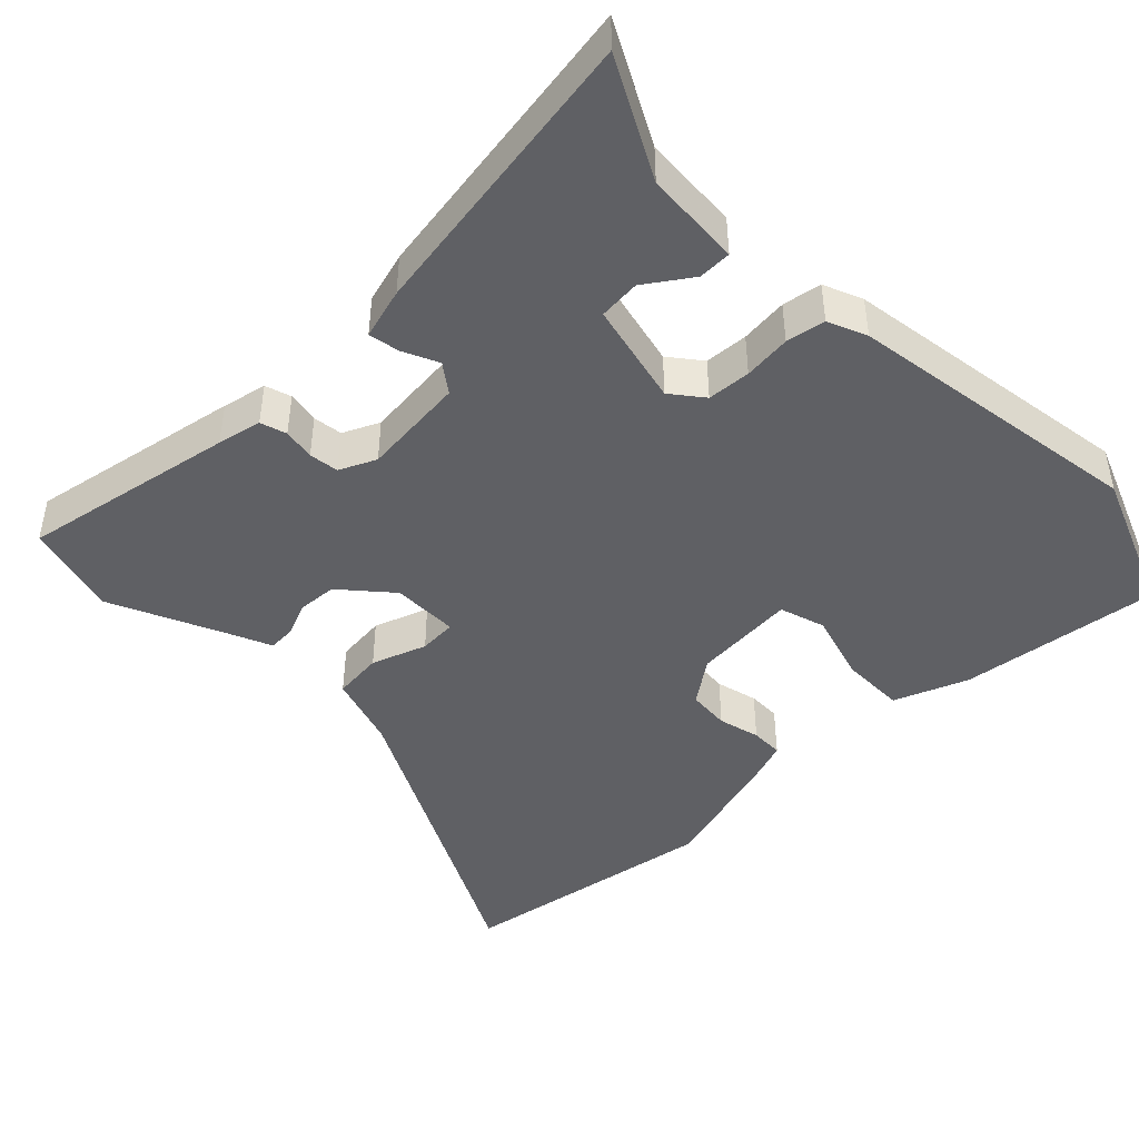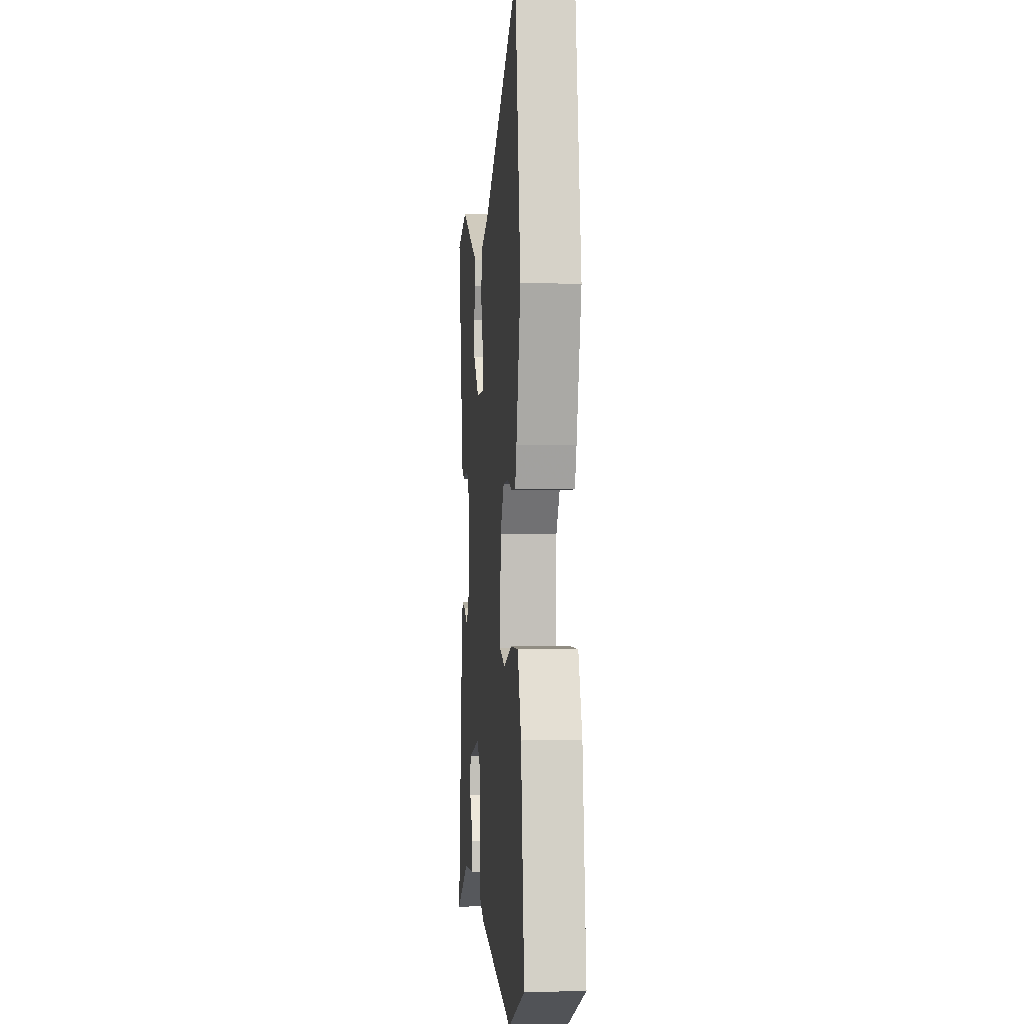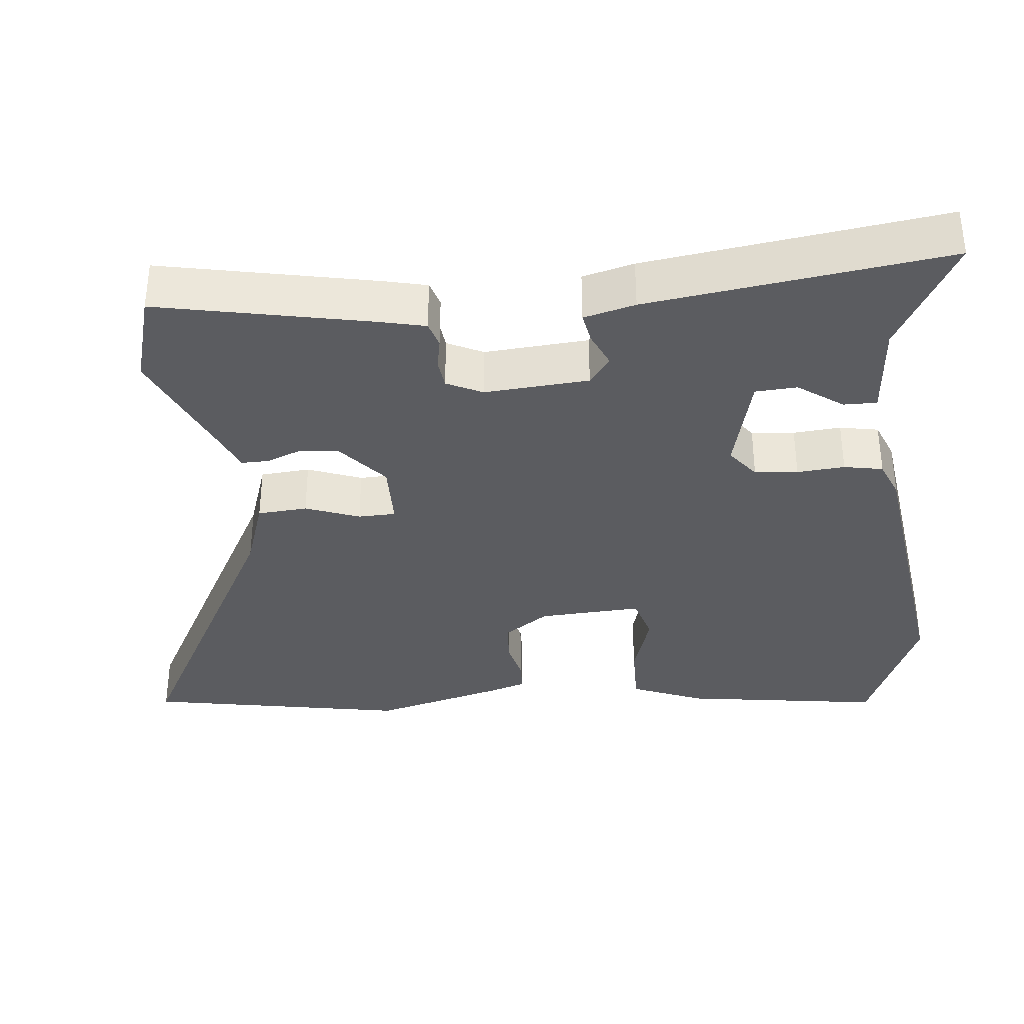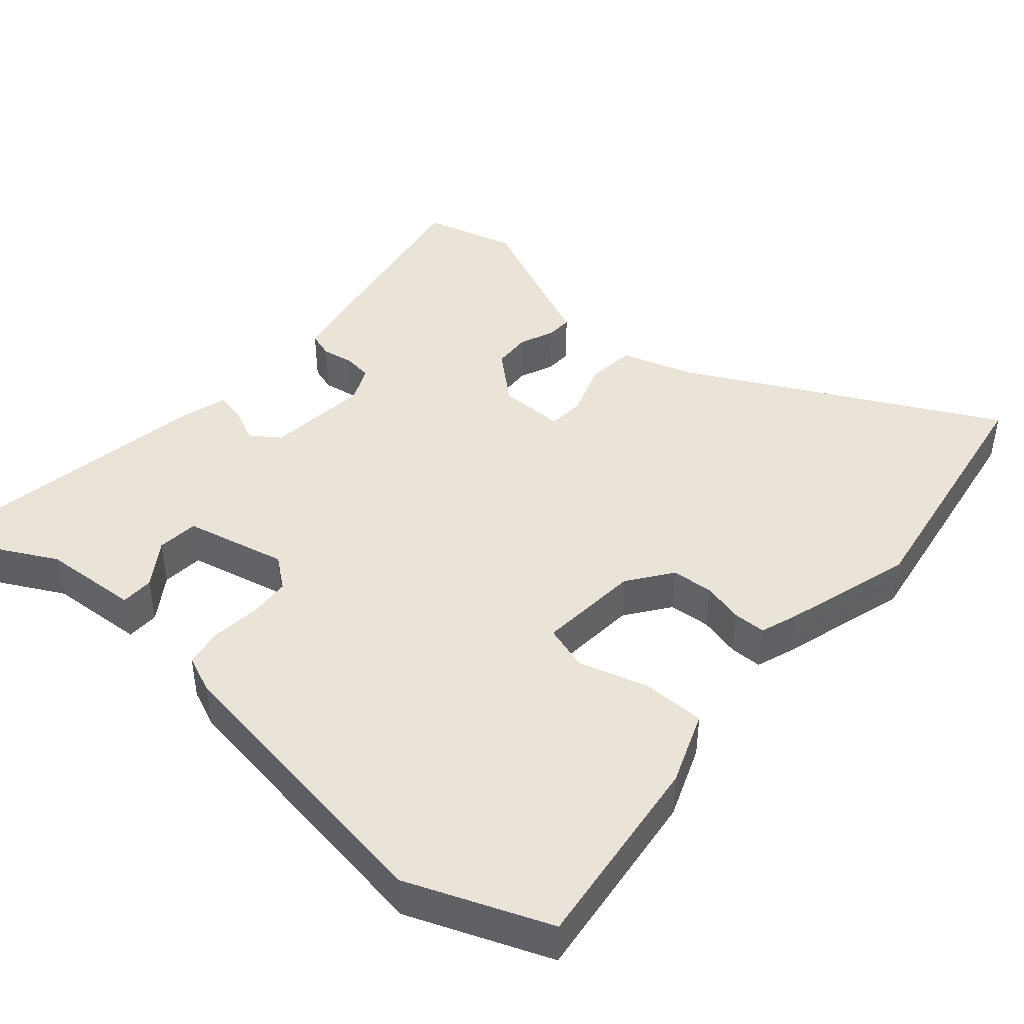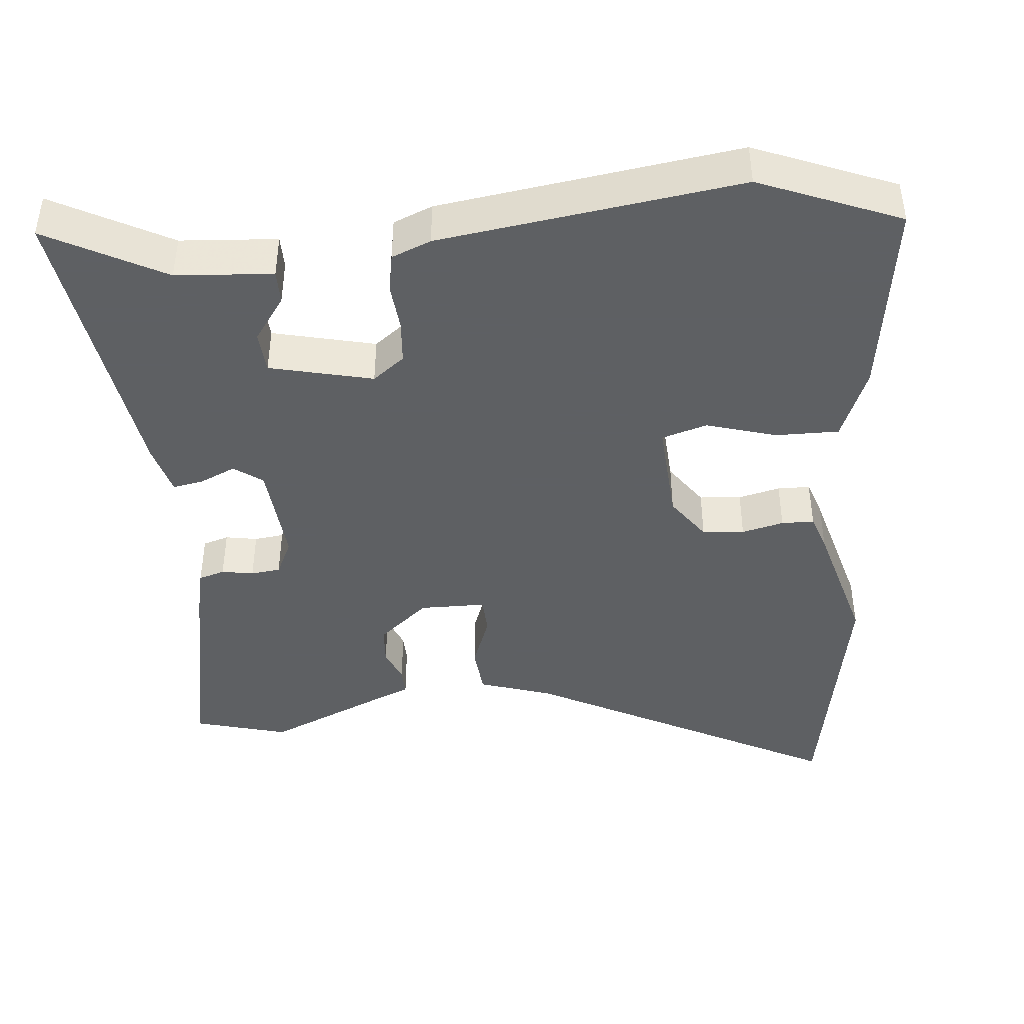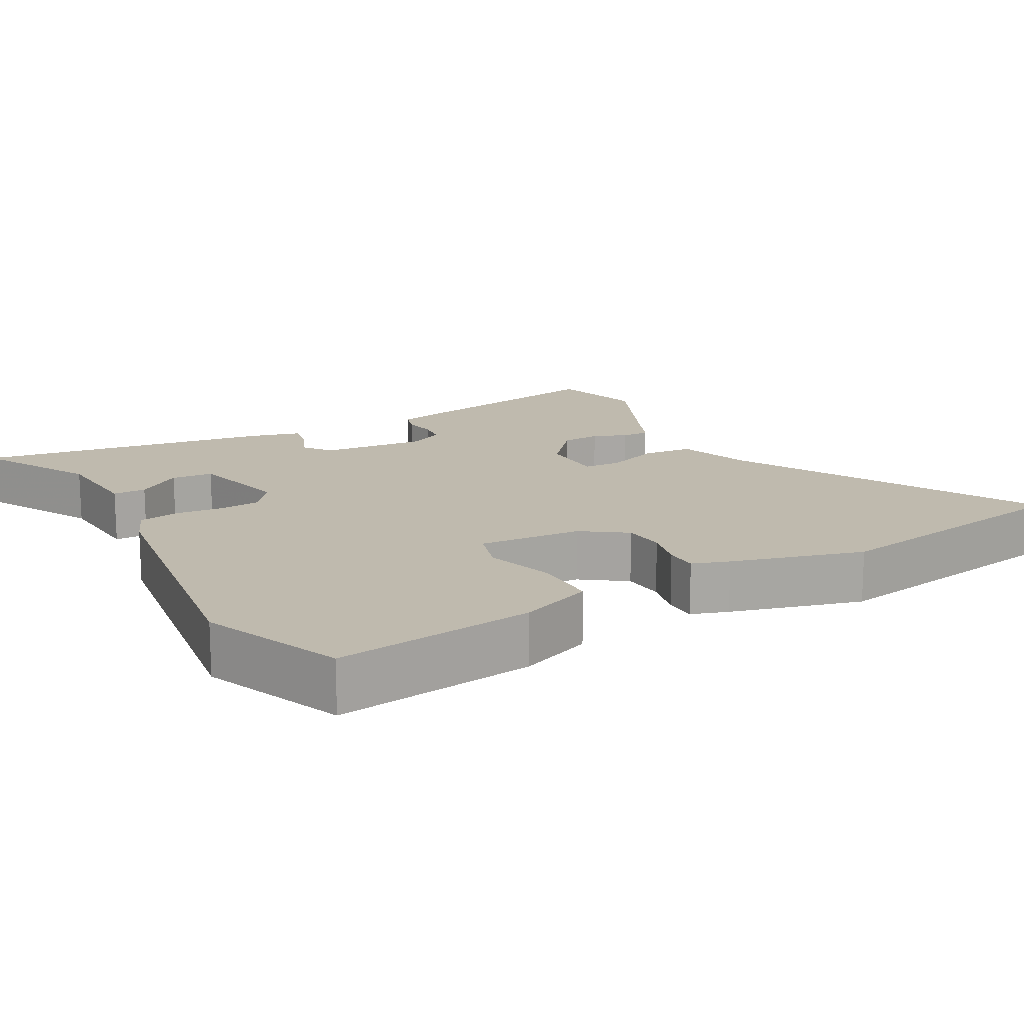
<metadata>
{"format":"obj","ext":"obj","renderer":"f3d","projection":"perspective","resolution":1024,"background":"white","views":[{"elev":-44.8,"azim":135.0,"up":"+Y"},{"elev":-0.3,"azim":-95.0,"up":"+Z"},{"elev":-35.0,"azim":95.4,"up":"+Y"},{"elev":43.3,"azim":-138.3,"up":"+Y"},{"elev":-42.7,"azim":-174.6,"up":"+Y"},{"elev":15.7,"azim":-118.9,"up":"+Y"}]}
</metadata>
<code>
v 0.4 0.07 0.528
v 0.53 0.07 0.492
v 0.471 0.07 0.196
v 0.457 0.07 0.135
v 0.421 0.07 0.124
v 0.377 0.07 0.132
v 0.336 0.07 0.127
v 0.312 0.07 0.077
v 0.324 0.07 -0.067
v 0.363 0.07 -0.096
v 0.412 0.07 -0.074
v 0.455 0.07 -0.066
v 0.474 0.07 -0.137
v 0.534 0.07 -0.55
v 0.373 0.07 -0.463
v 0.239 0.07 -0.453
v 0.239 0.07 -0.407
v 0.283 0.07 -0.345
v 0.279 0.07 -0.287
v 0.137 0.07 -0.253
v 0.093 0.07 -0.287
v 0.088 0.07 -0.347
v 0.094 0.07 -0.413
v 0.084 0.07 -0.467
v 0.03 0.07 -0.489
v -0.384 0.07 -0.547
v -0.578 0.07 -0.468
v -0.539 0.07 -0.191
v -0.498 0.07 -0.09
v -0.41 0.07 -0.091
v -0.314 0.07 -0.12
v -0.251 0.07 -0.101
v -0.26 0.07 0.042
v -0.303 0.07 0.103
v -0.361 0.07 0.108
v -0.419 0.07 0.094
v -0.464 0.07 0.095
v -0.481 0.07 0.146
v -0.531 0.07 0.328
v -0.466 0.07 0.691
v -0.042 0.07 0.466
v 0.059 0.07 0.433
v 0.065 0.07 0.364
v 0.037 0.07 0.289
v 0.039 0.07 0.237
v 0.131 0.07 0.236
v 0.2 0.07 0.295
v 0.204 0.07 0.349
v 0.185 0.07 0.396
v 0.184 0.07 0.434
v 0.243 0.07 0.459
v 0.4 0 0.528
v 0.53 0 0.492
v 0.471 0 0.196
v 0.457 0 0.135
v 0.421 0 0.124
v 0.377 0 0.132
v 0.336 0 0.127
v 0.312 0 0.077
v 0.324 0 -0.067
v 0.363 0 -0.096
v 0.412 0 -0.074
v 0.455 0 -0.066
v 0.474 0 -0.137
v 0.534 0 -0.55
v 0.373 0 -0.463
v 0.239 0 -0.453
v 0.239 0 -0.407
v 0.283 0 -0.345
v 0.279 0 -0.287
v 0.137 0 -0.253
v 0.093 0 -0.287
v 0.088 0 -0.347
v 0.094 0 -0.413
v 0.084 0 -0.467
v 0.03 0 -0.489
v -0.384 0 -0.547
v -0.578 0 -0.468
v -0.539 0 -0.191
v -0.498 0 -0.09
v -0.41 0 -0.091
v -0.314 0 -0.12
v -0.251 0 -0.101
v -0.26 0 0.042
v -0.303 0 0.103
v -0.361 0 0.108
v -0.419 0 0.094
v -0.464 0 0.095
v -0.481 0 0.146
v -0.531 0 0.328
v -0.466 0 0.691
v -0.042 0 0.466
v 0.059 0 0.433
v 0.065 0 0.364
v 0.037 0 0.289
v 0.039 0 0.237
v 0.131 0 0.236
v 0.2 0 0.295
v 0.204 0 0.349
v 0.185 0 0.396
v 0.184 0 0.434
v 0.243 0 0.459
f 48 49 50 51
f 4 5 6
f 3 4 6
f 2 3 6
f 1 2 6
f 51 1 6
f 48 51 6
f 47 48 6
f 46 47 6 7
f 45 46 7 8
f 41 42 43 44
f 41 44 45
f 40 41 45
f 39 40 45
f 38 39 45
f 37 38 45
f 36 37 45
f 35 36 45
f 34 35 45 8
f 29 30 31
f 28 29 31
f 27 28 31
f 26 27 31
f 25 26 31
f 24 25 31
f 23 24 31
f 22 23 31
f 21 22 31 32
f 20 21 32 33
f 15 16 17 18
f 15 18 19
f 14 15 19
f 13 14 19
f 12 13 19
f 11 12 19
f 10 11 19
f 20 33 34
f 19 20 34
f 10 19 34
f 9 10 34
f 8 9 34
f 102 101 100 99
f 57 56 55
f 57 55 54
f 57 54 53
f 57 53 52
f 57 52 102
f 57 102 99
f 57 99 98
f 58 57 98 97
f 59 58 97 96
f 95 94 93 92
f 96 95 92
f 96 92 91
f 96 91 90
f 96 90 89
f 96 89 88
f 96 88 87
f 96 87 86
f 59 96 86 85
f 82 81 80
f 82 80 79
f 82 79 78
f 82 78 77
f 82 77 76
f 82 76 75
f 82 75 74
f 82 74 73
f 83 82 73 72
f 84 83 72 71
f 69 68 67 66
f 70 69 66
f 70 66 65
f 70 65 64
f 70 64 63
f 70 63 62
f 70 62 61
f 85 84 71
f 85 71 70
f 85 70 61
f 85 61 60
f 85 60 59
f 1 52 53 2
f 2 53 54 3
f 3 54 55 4
f 4 55 56 5
f 5 56 57 6
f 6 57 58 7
f 7 58 59 8
f 8 59 60 9
f 9 60 61 10
f 10 61 62 11
f 11 62 63 12
f 12 63 64 13
f 13 64 65 14
f 14 65 66 15
f 15 66 67 16
f 16 67 68 17
f 17 68 69 18
f 18 69 70 19
f 19 70 71 20
f 20 71 72 21
f 21 72 73 22
f 22 73 74 23
f 23 74 75 24
f 24 75 76 25
f 25 76 77 26
f 26 77 78 27
f 27 78 79 28
f 28 79 80 29
f 29 80 81 30
f 30 81 82 31
f 31 82 83 32
f 32 83 84 33
f 33 84 85 34
f 34 85 86 35
f 35 86 87 36
f 36 87 88 37
f 37 88 89 38
f 38 89 90 39
f 39 90 91 40
f 40 91 92 41
f 41 92 93 42
f 42 93 94 43
f 43 94 95 44
f 44 95 96 45
f 45 96 97 46
f 46 97 98 47
f 47 98 99 48
f 48 99 100 49
f 49 100 101 50
f 50 101 102 51
f 51 102 52 1

</code>
